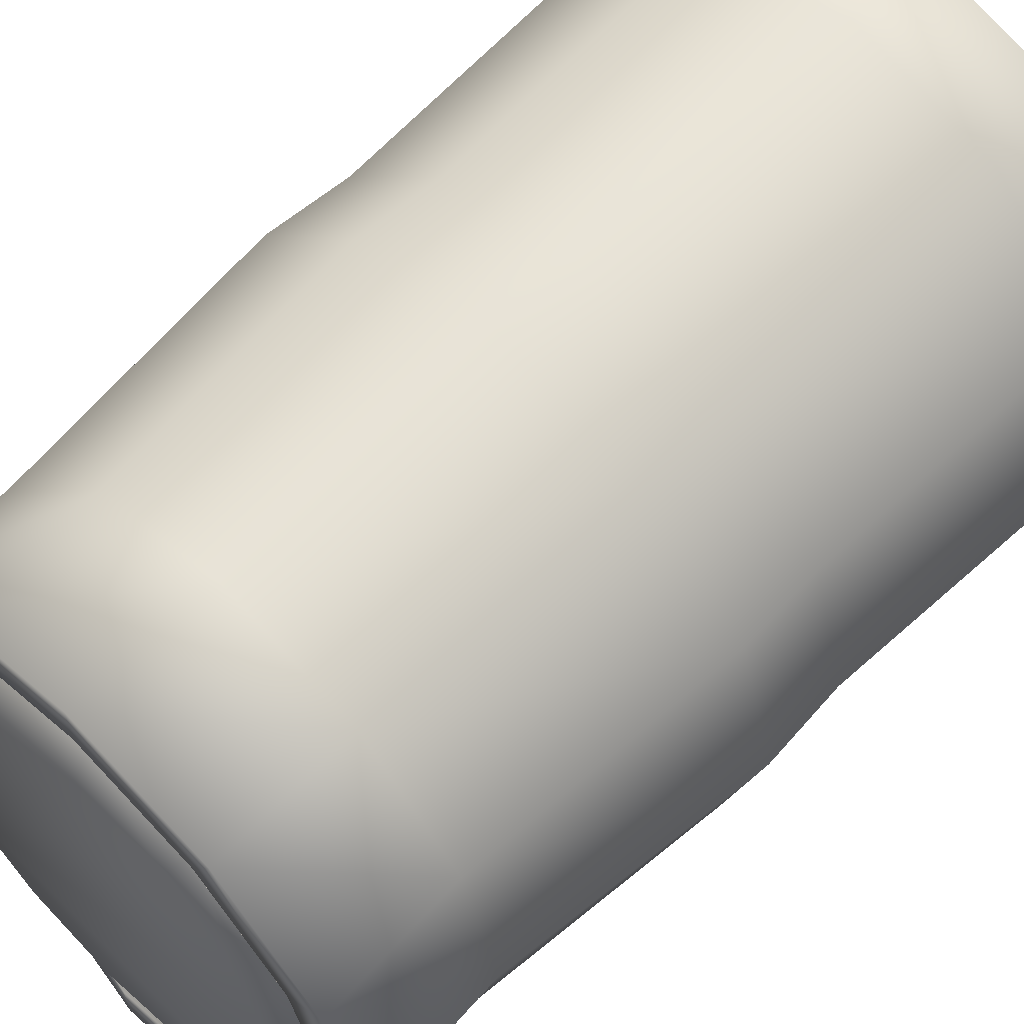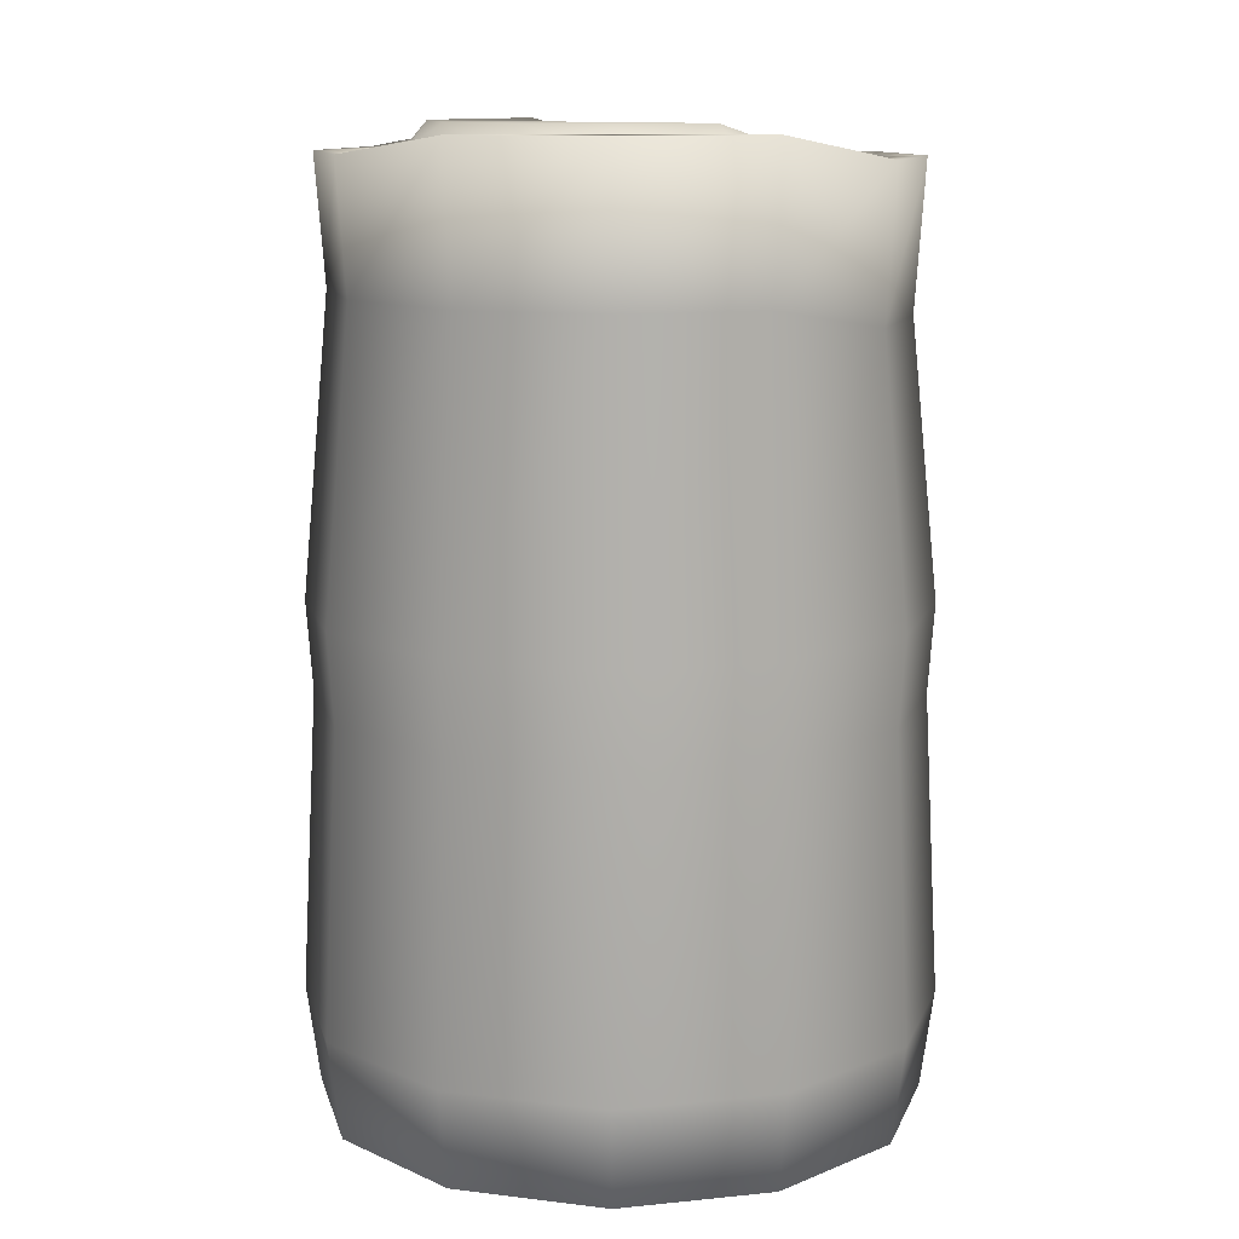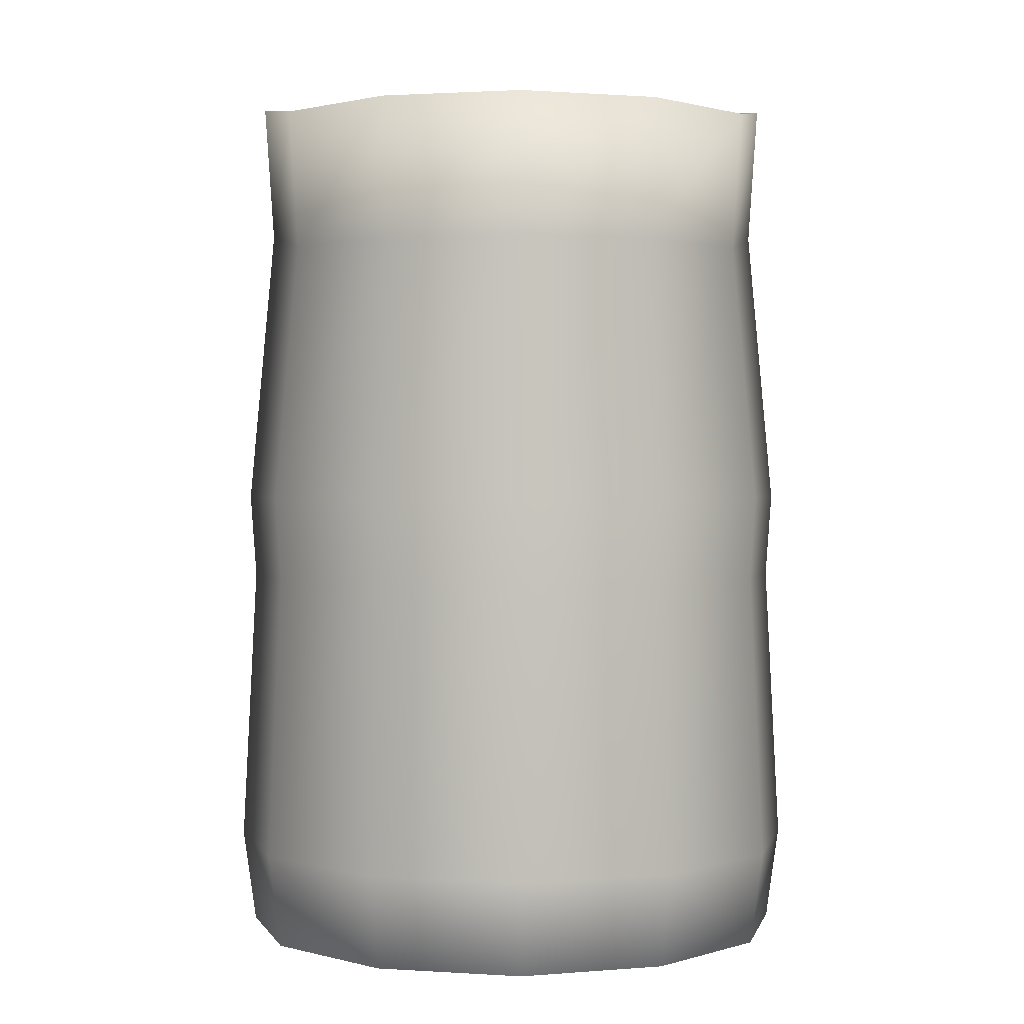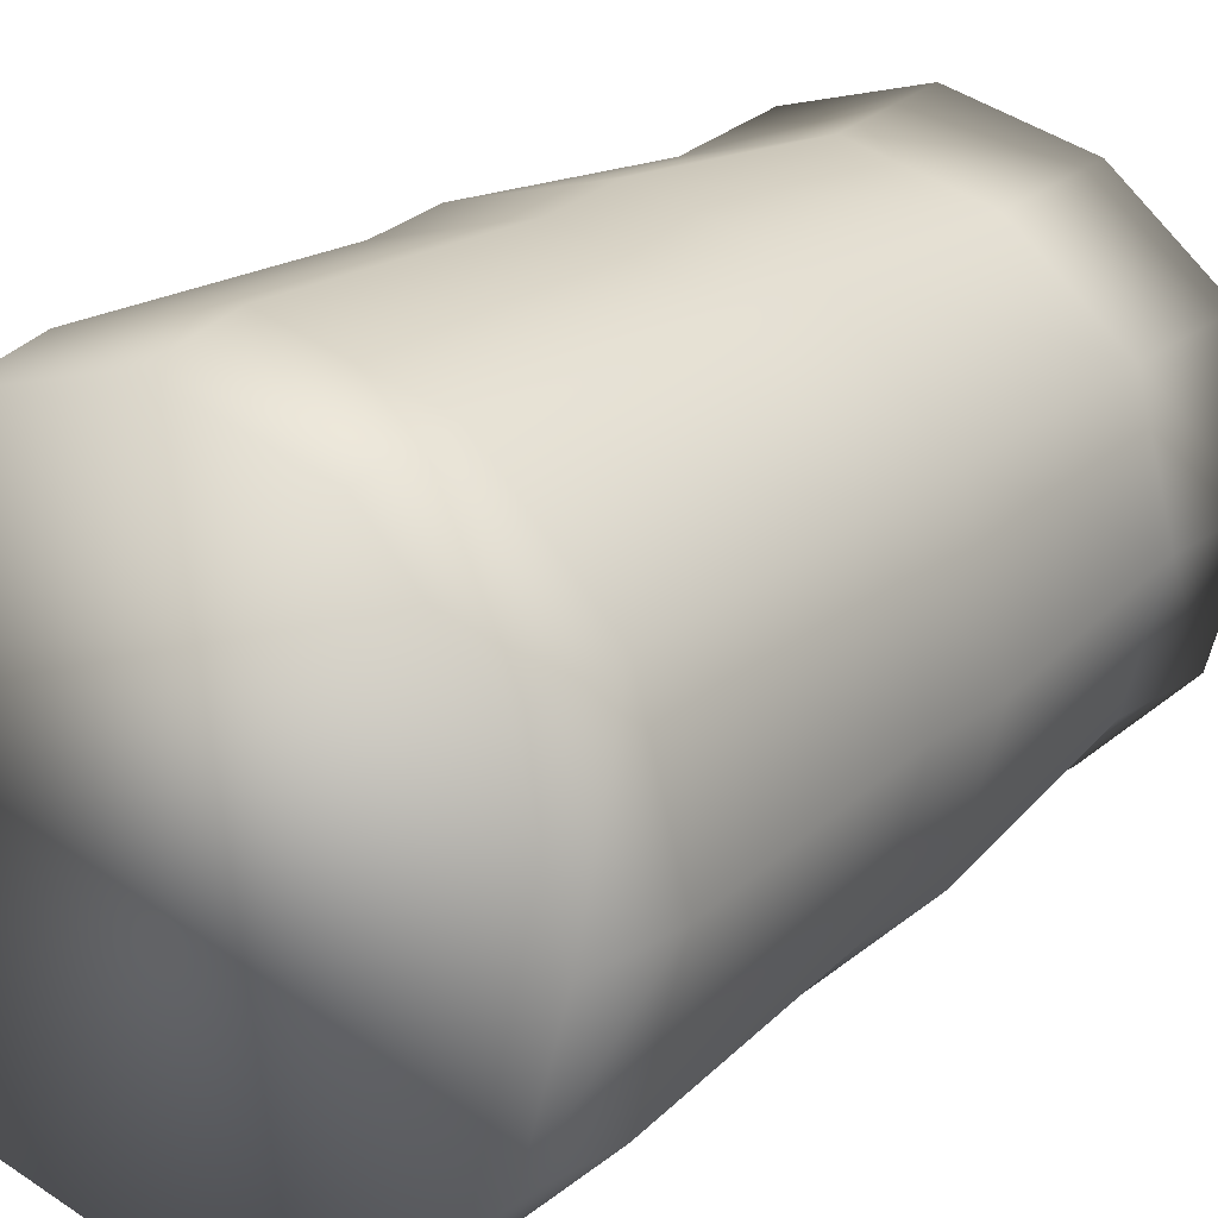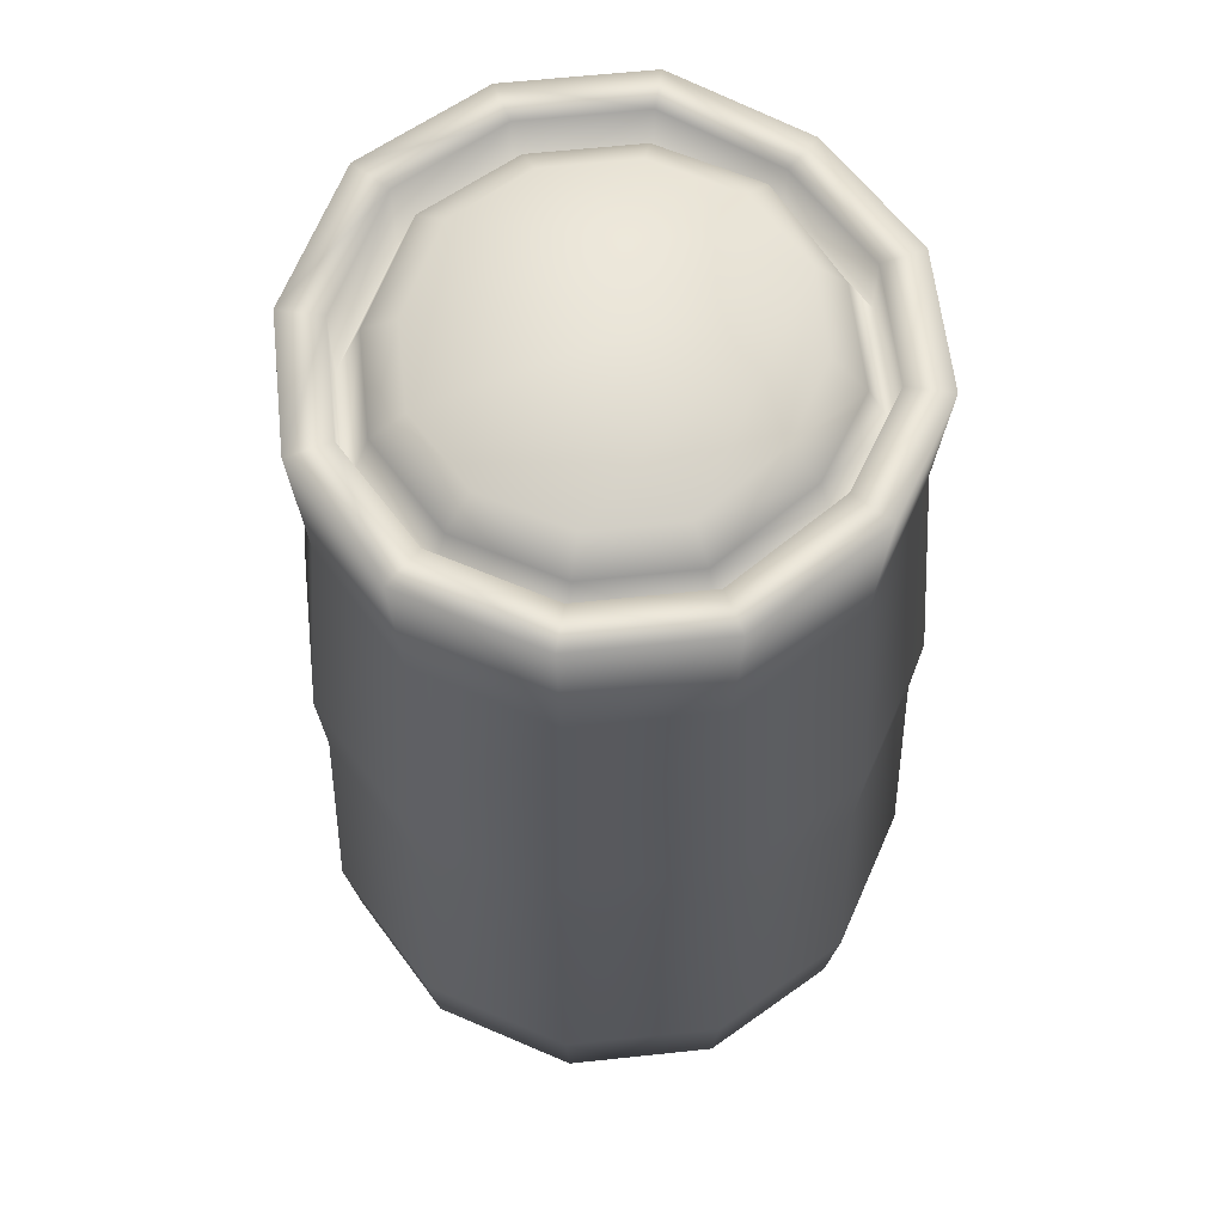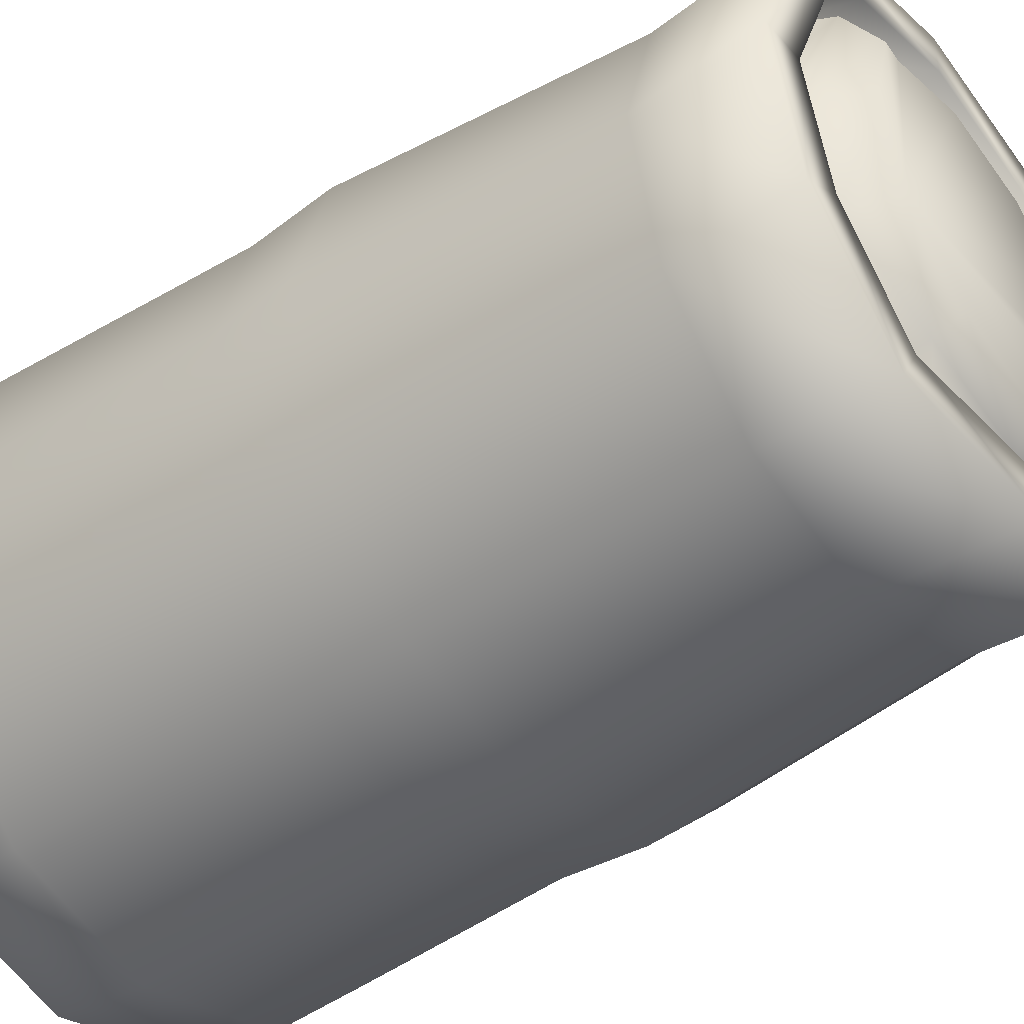
<metadata>
{"format":"obj","ext":"obj","renderer":"f3d","projection":"perspective","resolution":1024,"background":"white","views":[{"elev":61.5,"azim":-135.3,"up":"+Z"},{"elev":11.8,"azim":-148.7,"up":"+Y"},{"elev":1.3,"azim":-31.8,"up":"+Y"},{"elev":21.6,"azim":34.4,"up":"+Z"},{"elev":60.9,"azim":8.8,"up":"+Y"},{"elev":-44.5,"azim":127.6,"up":"+Z"}]}
</metadata>
<code>
v 1.245 0.3944 4e-06
v 1.078 0.3944 -0.6224
v 0.6226 0.3944 -1.078
v -0.000204 0.3944 -1.245
v -0.6226 0.3944 -1.078
v -1.078 0.3944 -0.6224
v -1.245 0.3944 4e-06
v -1.078 0.3944 0.6228
v -0.6226 0.3944 1.078
v -0.000204 0.3944 1.245
v 0.6226 0.3944 1.078
v 1.078 0.3944 0.6228
v 1.19 0 4e-06
v 1.031 0 -0.5948
v 0.595 0 -1.03
v -0.000204 0 -1.19
v -0.595 0 -1.03
v -1.031 0 -0.5948
v -1.19 0 4e-06
v -1.031 0 0.5952
v -0.595 0 1.03
v -0.000204 0 1.19
v 0.595 0 1.03
v 1.031 0 0.5952
v 1.025 1.598 -0.5916
v 1.183 1.598 4e-06
v 1.025 1.598 0.5916
v 0.5918 1.598 -1.025
v -0.000204 1.598 -1.183
v -0.5918 1.598 -1.025
v -1.025 1.598 -0.5916
v -1.183 1.598 4e-06
v -1.025 1.598 0.5916
v -0.5918 1.598 1.025
v -0.000204 1.598 1.184
v 0.5918 1.598 1.025
v 1.047 1.953 -0.604
v 1.208 1.953 4e-06
v 0.6042 1.953 -1.046
v 1.047 1.953 0.6044
v 0.6042 1.953 1.046
v -0.000204 1.953 -1.208
v -0.6042 1.953 -1.046
v -1.047 1.953 -0.604
v -1.208 1.953 4e-06
v -1.047 1.953 0.6044
v -0.6042 1.953 1.046
v -0.000204 1.953 1.208
v 0.951 3.146 -0.5492
v 1.098 3.146 4e-06
v 0.549 3.146 -0.9512
v 0.951 3.146 0.5492
v -0.000204 3.146 -1.098
v 0.549 3.051 0.9512
v -0.000204 3.051 1.098
v -0.549 3.146 -0.9512
v -0.951 3.146 -0.5492
v -1.098 3.051 4e-06
v -0.951 3.051 0.5492
v -0.549 3.051 0.9512
v 0.985 3.654 -0.5684
v 1.137 3.654 4e-06
v 0.5686 3.654 -0.9848
v 0.985 3.731 0.5688
v 0.0002 3.731 -1.137
v 0.5686 3.636 0.9852
v -0.5686 3.731 -0.9848
v 0.0002 3.636 1.138
v -0.5686 3.636 0.9852
v -0.985 3.731 -0.5684
v -1.137 3.636 4e-06
v -0.985 3.636 0.5688
v 0.8294 3.654 -0.4788
v 0.479 3.654 -0.8292
v 0.0002 3.731 -0.9576
v -0.479 3.731 -0.8292
v -0.8294 3.731 -0.4788
v -0.9578 3.636 4e-06
v -0.8294 3.636 0.4792
v -0.479 3.636 0.8296
v 0.0002 3.636 0.958
v 0.479 3.636 0.8296
v 0.8294 3.731 0.4792
v 0.9578 3.654 4e-06
v 0.479 3.332 -0.8292
v 0.8294 3.409 -0.4788
v 0.9578 3.409 4e-06
v 0.0002 3.409 -0.9576
v -0.479 3.409 -0.8292
v -0.8294 3.409 -0.4788
v -0.9578 3.314 4e-06
v -0.8294 3.314 0.4792
v -0.479 3.314 0.8296
v 0.0002 3.314 0.958
v 0.479 3.314 0.8296
v 0.8294 3.409 0.4792
v 0.3566 3.763 -0.6172
v 0.6174 3.763 -0.3564
v 0.0002 3.763 -0.7128
v 0.713 3.763 4e-06
v 0.6174 3.763 0.3568
v -0.3566 3.763 -0.6172
v -0.6174 3.763 -0.3564
v -0.713 3.668 4e-06
v -0.6174 3.668 0.3568
v -0.3566 3.668 0.6176
v 0.0002 3.668 0.7132
v 0.3566 3.668 0.6176
v 0.8494 3.603 4e-06
v 0.7358 3.68 0.4248
v 0.4246 3.585 0.7356
v 0.0002 3.585 0.8496
v -0.4246 3.585 0.7356
v -0.7354 3.585 0.4248
v -0.8494 3.585 4e-06
v -0.7354 3.68 -0.4244
v -0.4246 3.68 -0.7352
v 0.0002 3.68 -0.8492
v 0.4246 3.68 -0.7352
v 0.7358 3.603 -0.4244
g Form10
f 1 13 14 2
f 2 14 15 3
f 3 15 16 4
f 4 16 17 5
f 5 17 18 6
f 6 18 19 7
f 7 19 20 8
f 8 20 21 9
f 9 21 22 10
f 10 22 23 11
f 11 23 24 12
f 12 24 13 1
f 24 23 22 21 20 19 18 17 16 15 14 13
f 1 2 25 26
f 12 1 26 27
f 2 3 28 25
f 3 4 29 28
f 4 5 30 29
f 5 6 31 30
f 6 7 32 31
f 7 8 33 32
f 8 9 34 33
f 9 10 35 34
f 10 11 36 35
f 11 12 27 36
f 26 25 37 38
f 25 28 39 37
f 27 26 38 40
f 36 27 40 41
f 28 29 42 39
f 29 30 43 42
f 30 31 44 43
f 31 32 45 44
f 32 33 46 45
f 33 34 47 46
f 34 35 48 47
f 35 36 41 48
f 38 37 49 50
f 37 39 51 49
f 40 38 50 52
f 39 42 53 51
f 41 40 52 54
f 48 41 54 55
f 42 43 56 53
f 43 44 57 56
f 44 45 58 57
f 45 46 59 58
f 46 47 60 59
f 47 48 55 60
f 50 49 61 62
f 49 51 63 61
f 52 50 62 64
f 51 53 65 63
f 54 52 64 66
f 53 56 67 65
f 55 54 66 68
f 60 55 68 69
f 56 57 70 67
f 57 58 71 70
f 58 59 72 71
f 59 60 69 72
f 73 61 63 74
f 74 63 65 75
f 75 65 67 76
f 76 67 70 77
f 77 70 71 78
f 78 71 72 79
f 79 72 69 80
f 80 69 68 81
f 81 68 66 82
f 82 66 64 83
f 83 64 62 84
f 84 62 61 73
f 73 74 85 86
f 84 73 86 87
f 74 75 88 85
f 75 76 89 88
f 76 77 90 89
f 77 78 91 90
f 78 79 92 91
f 79 80 93 92
f 80 81 94 93
f 81 82 95 94
f 82 83 96 95
f 83 84 87 96
f 98 97 99 102 103 104 105 106 107 108 101 100
f 87 109 110 96
f 96 110 111 95
f 95 111 112 94
f 94 112 113 93
f 93 113 114 92
f 92 114 115 91
f 91 115 116 90
f 90 116 117 89
f 89 117 118 88
f 88 118 119 85
f 85 119 120 86
f 86 120 109 87
f 109 100 101 110
f 110 101 108 111
f 111 108 107 112
f 112 107 106 113
f 113 106 105 114
f 114 105 104 115
f 115 104 103 116
f 116 103 102 117
f 117 102 99 118
f 118 99 97 119
f 119 97 98 120
f 120 98 100 109
g NoName

</code>
